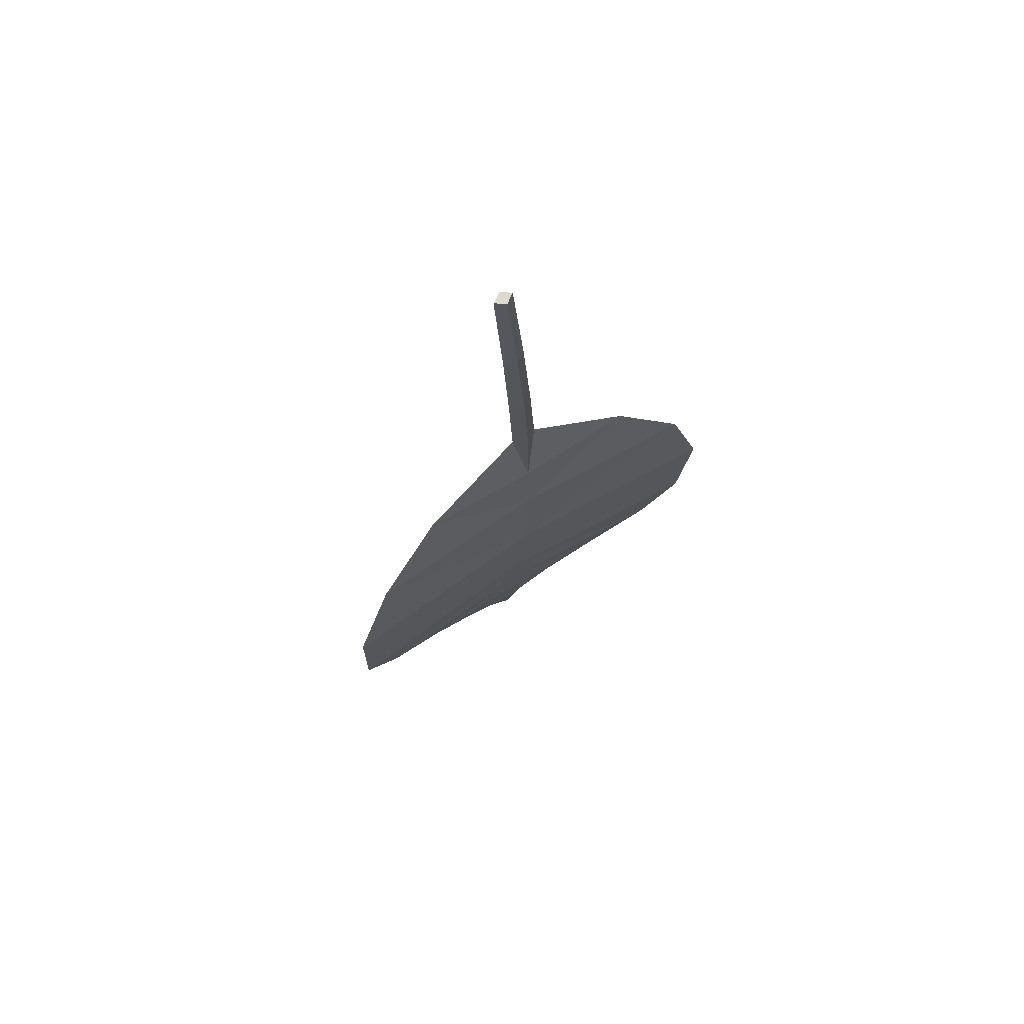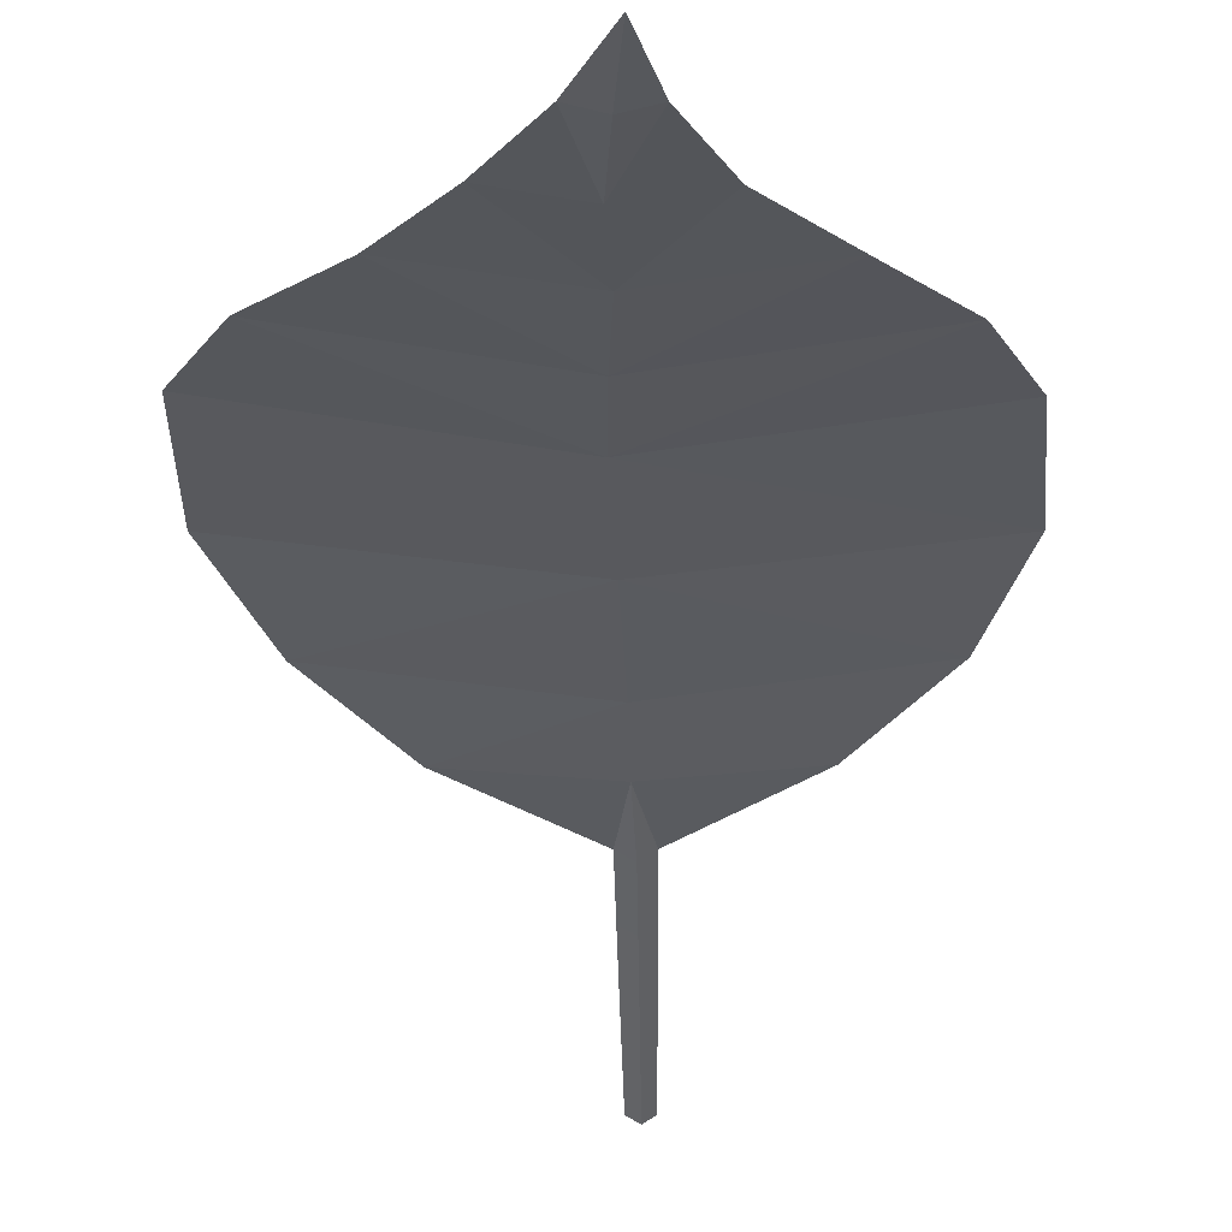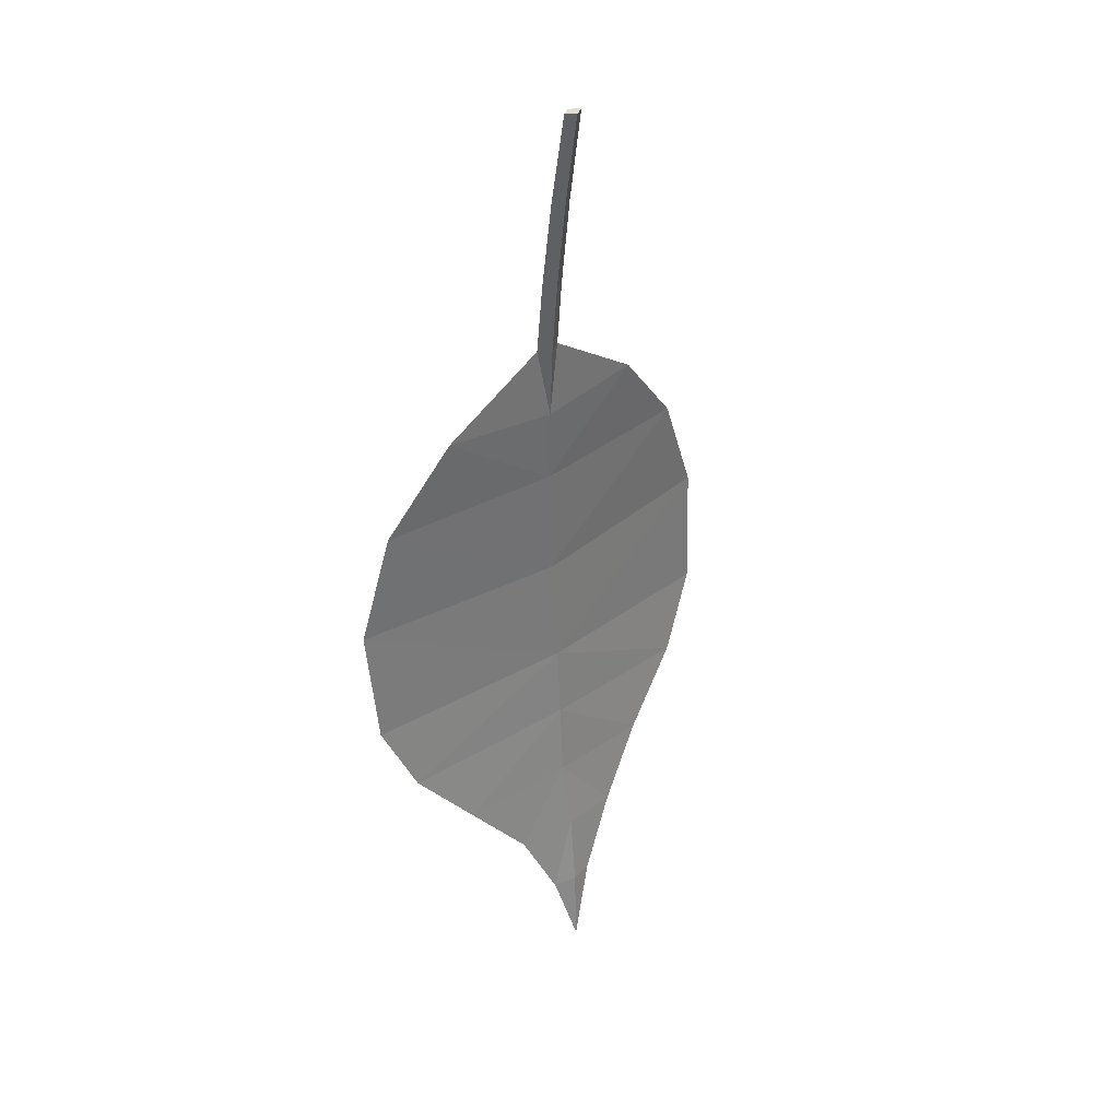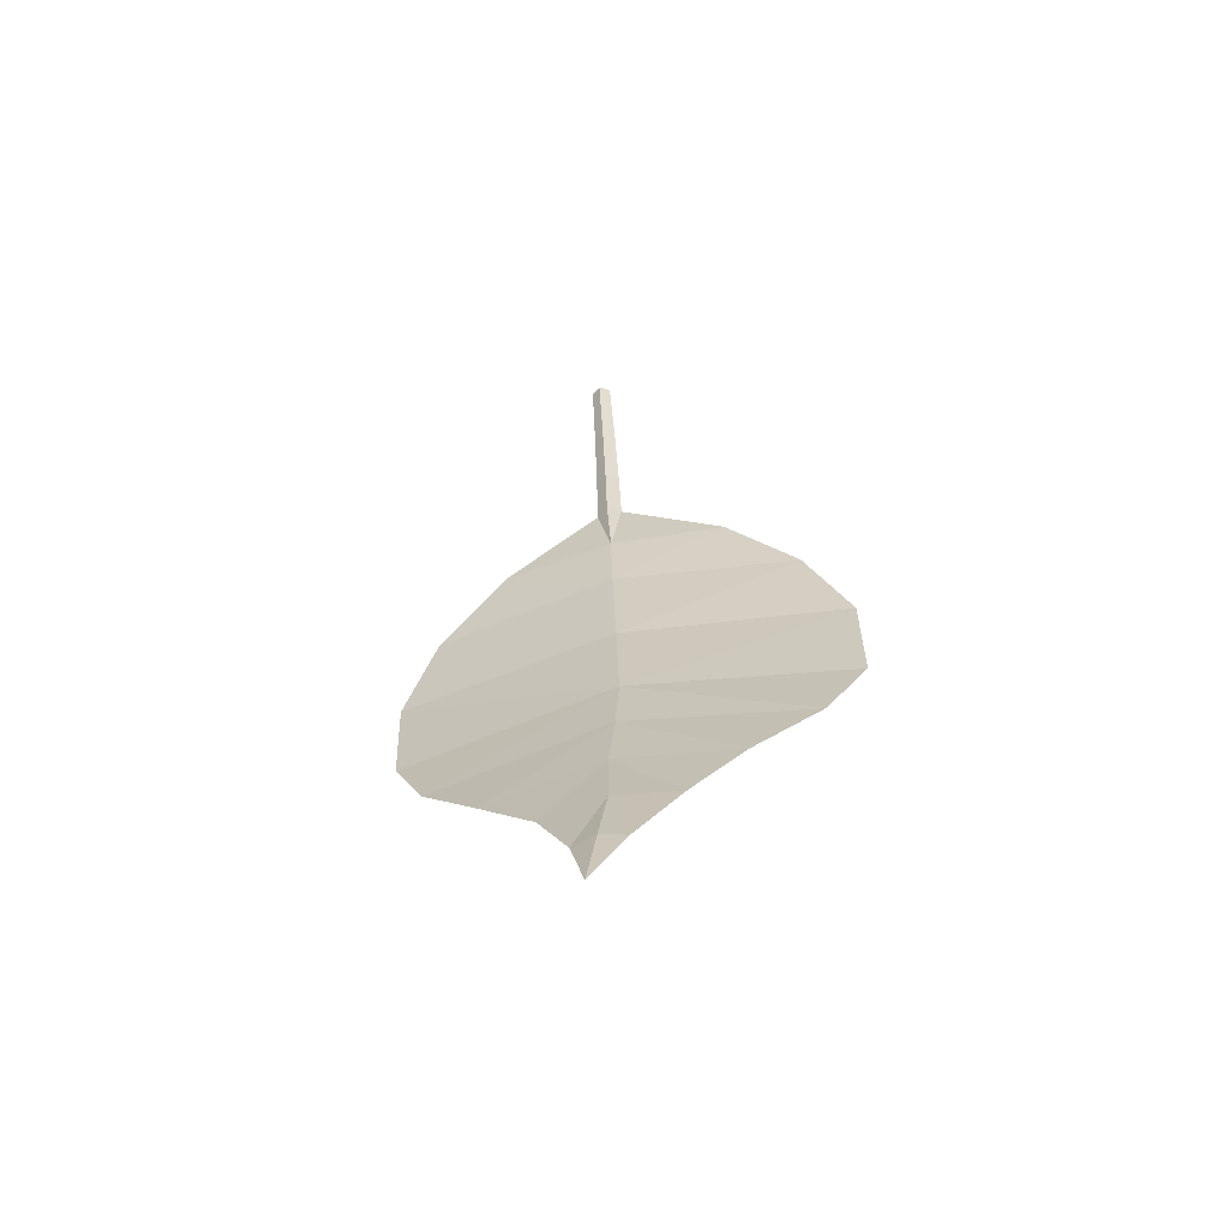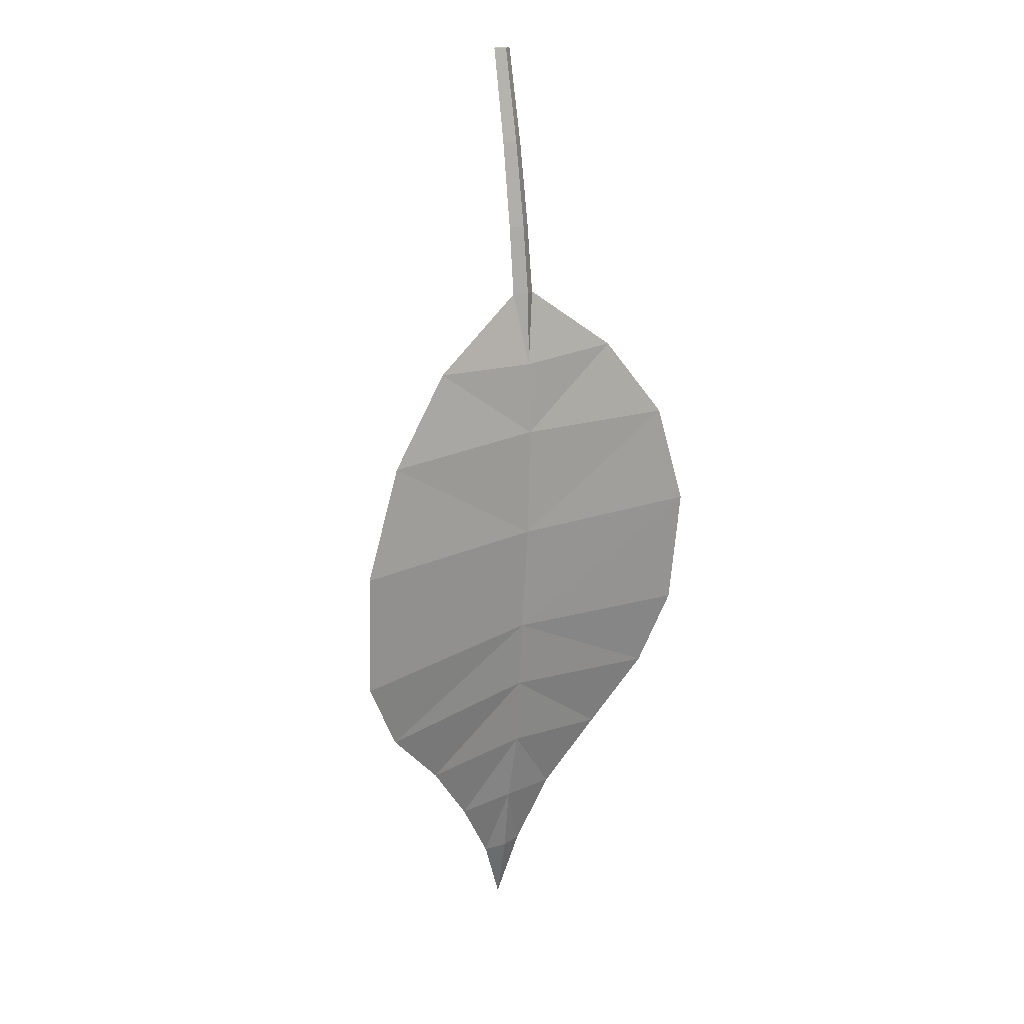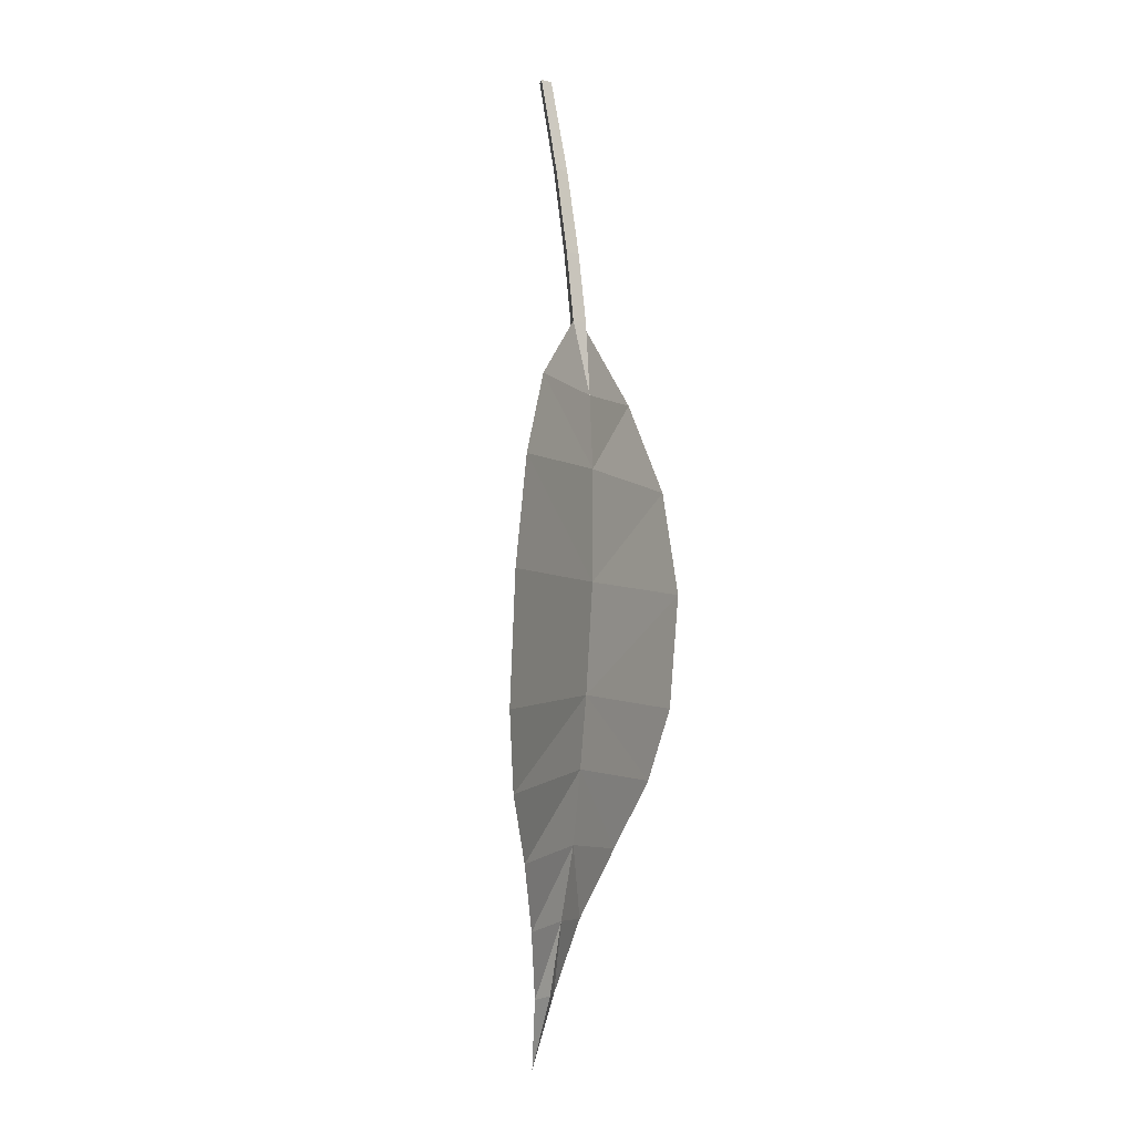
<metadata>
{"format":"obj","ext":"obj","renderer":"f3d","projection":"perspective","resolution":1024,"background":"white","views":[{"elev":71.5,"azim":148.4,"up":"+Z"},{"elev":-33.6,"azim":-179.2,"up":"+Y"},{"elev":36.6,"azim":-39.9,"up":"+Z"},{"elev":-63.2,"azim":15.0,"up":"+Z"},{"elev":19.3,"azim":142.5,"up":"+Z"},{"elev":-4.3,"azim":113.1,"up":"+Z"}]}
</metadata>
<code>
o Cube
v -0.04997 -0.006571 1.109
v 0.06516 -0.006406 1.109
v -0.8116 0.1043 0.3892
v -0.08746 -0.1695 -2.001
v -0.2373 -0.1029 -1.667
v -0.5002 -0.03374 -1.353
v -0.7663 0.04024 -1.035
v -0.922 0.09774 -0.6806
v -0.9597 0.1303 -0.1112
v -0.5016 0.04537 0.786
v 0.5351 0.04879 0.7892
v 0.8514 0.111 0.3919
v 1.044 0.1474 -0.1131
v 1.042 0.1208 -0.6979
v 0.8566 0.05406 -1.053
v 0.5572 -0.02848 -1.364
v 0.3246 -0.09921 -1.68
v 0.005045 -0.04503 1.109
v -0.007316 -0.2439 -2.342
v 0.01683 -0.01436 0.7633
v 0.01996 1.4e-05 0.4178
v 0.03611 0.004167 -0.106
v 0.05415 -0.01851 -0.6239
v 0.04633 -0.0492 -0.9634
v 0.02915 -0.08837 -1.308
v 0.04417 -0.138 -1.653
v 0.02151 -0.1986 -1.998
v 0.01683 0.05552 0.7625
v 0.01996 0.07146 0.4169
v 0.03611 0.07628 -0.1068
v 0.05415 0.05223 -0.6248
v 0.04633 0.01953 -0.9642
v 0.02915 -0.02257 -1.309
v 0.04417 -0.07605 -1.654
v 0.02151 -0.1413 -1.998
v 0.005045 0.03142 1.108
v 0.1303 -0.169 -2.004
v 0.003934 -0.2047 2.273
v 0.05079 -0.1748 2.274
v -0.03896 -0.1749 2.273
v 0.003934 -0.1451 2.272
v 0.06211 -0.04092 1.436
v 0.05733 -0.09678 1.837
v -0.04763 -0.04106 1.436
v -0.04397 -0.09688 1.836
v 0.004439 -0.06338 1.835
v 0.004809 -0.004825 1.435
v 0.004809 -0.0777 1.436
v 0.00444 -0.1306 1.836
f 45 41 46
f 35 37 19
f 27 4 19
f 1 20 18
f 10 21 20
f 3 22 21
f 22 9 23
f 23 9 8
f 23 7 24
f 24 6 25
f 25 5 26
f 26 4 27
f 2 28 36
f 11 29 28
f 12 30 29
f 30 13 31
f 31 13 14
f 31 15 32
f 32 16 33
f 33 17 34
f 34 37 35
f 34 4 5
f 33 5 6
f 32 6 7
f 31 7 8
f 9 31 8
f 9 30 31
f 3 30 9
f 10 29 3
f 1 28 10
f 26 37 17
f 25 17 16
f 24 16 15
f 23 15 14
f 13 23 14
f 13 22 23
f 12 22 13
f 11 21 12
f 2 20 11
f 37 27 19
f 4 35 19
f 41 38 39
f 40 38 41
f 49 40 45
f 43 41 39
f 49 39 38
f 18 42 48
f 48 43 49
f 2 47 42
f 42 46 43
f 18 44 1
f 48 45 44
f 1 47 36
f 44 46 47
f 45 40 41
f 1 10 20
f 10 3 21
f 3 9 22
f 23 8 7
f 24 7 6
f 25 6 5
f 26 5 4
f 2 11 28
f 11 12 29
f 12 13 30
f 31 14 15
f 32 15 16
f 33 16 17
f 34 17 37
f 34 35 4
f 33 34 5
f 32 33 6
f 31 32 7
f 3 29 30
f 10 28 29
f 1 36 28
f 26 27 37
f 25 26 17
f 24 25 16
f 23 24 15
f 12 21 22
f 11 20 21
f 2 18 20
f 49 38 40
f 43 46 41
f 49 43 39
f 18 2 42
f 48 42 43
f 2 36 47
f 42 47 46
f 18 48 44
f 48 49 45
f 1 44 47
f 44 45 46

</code>
